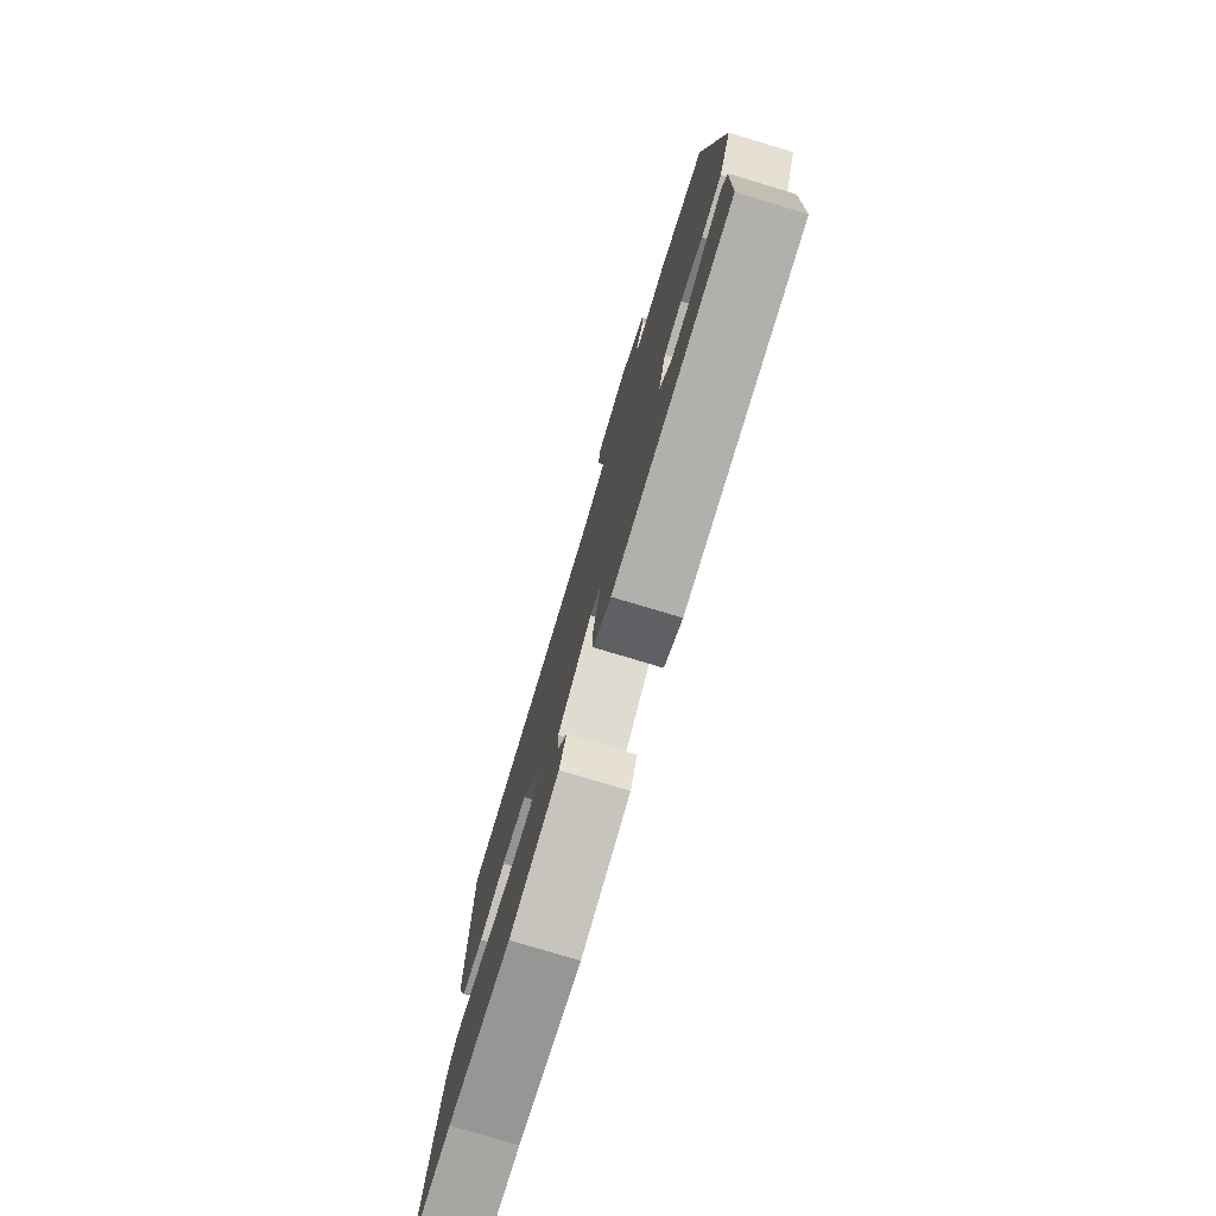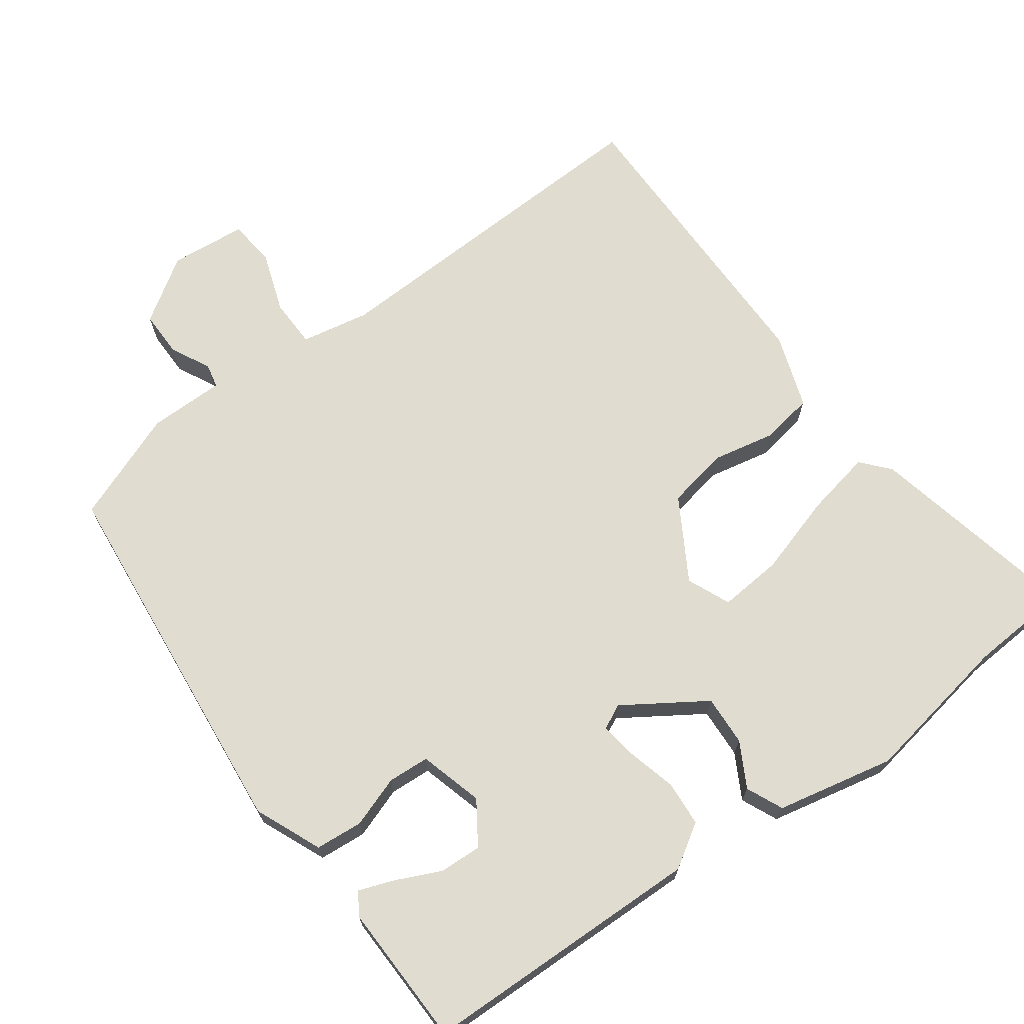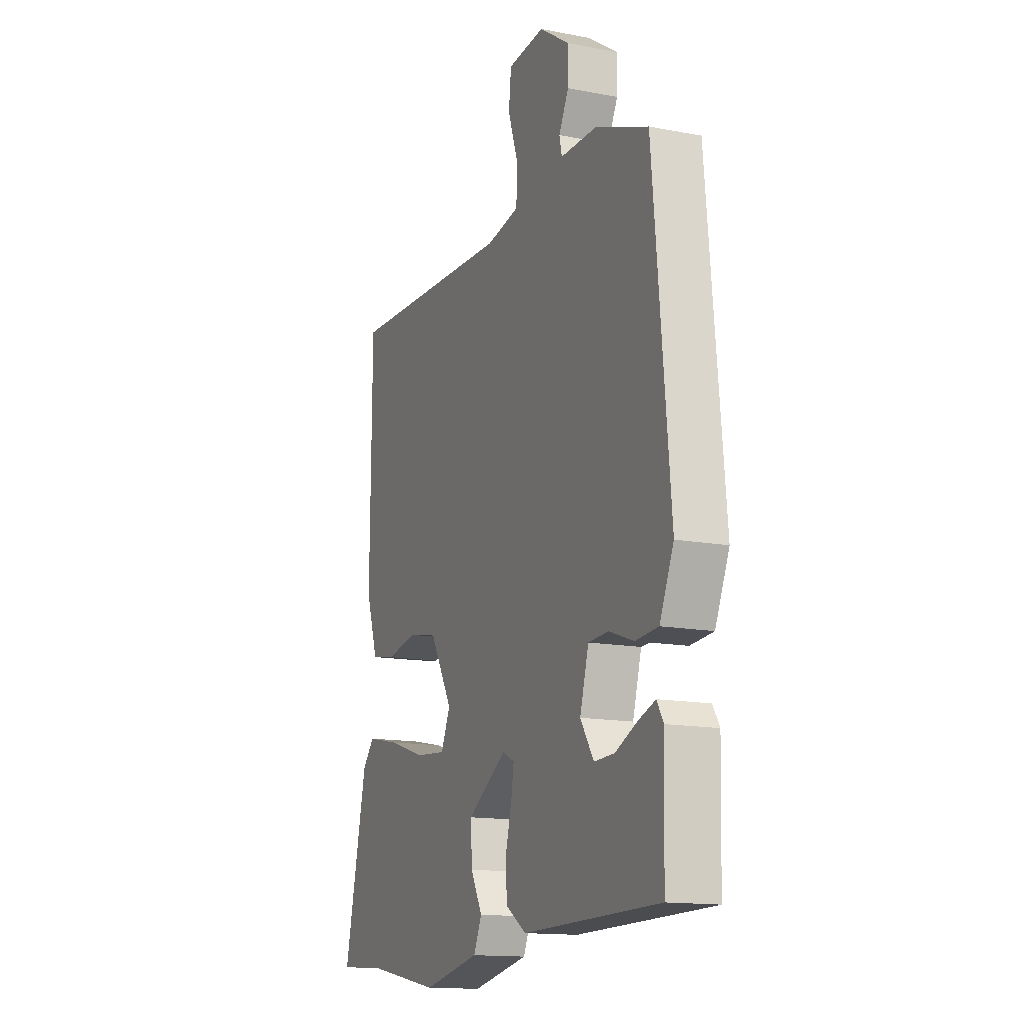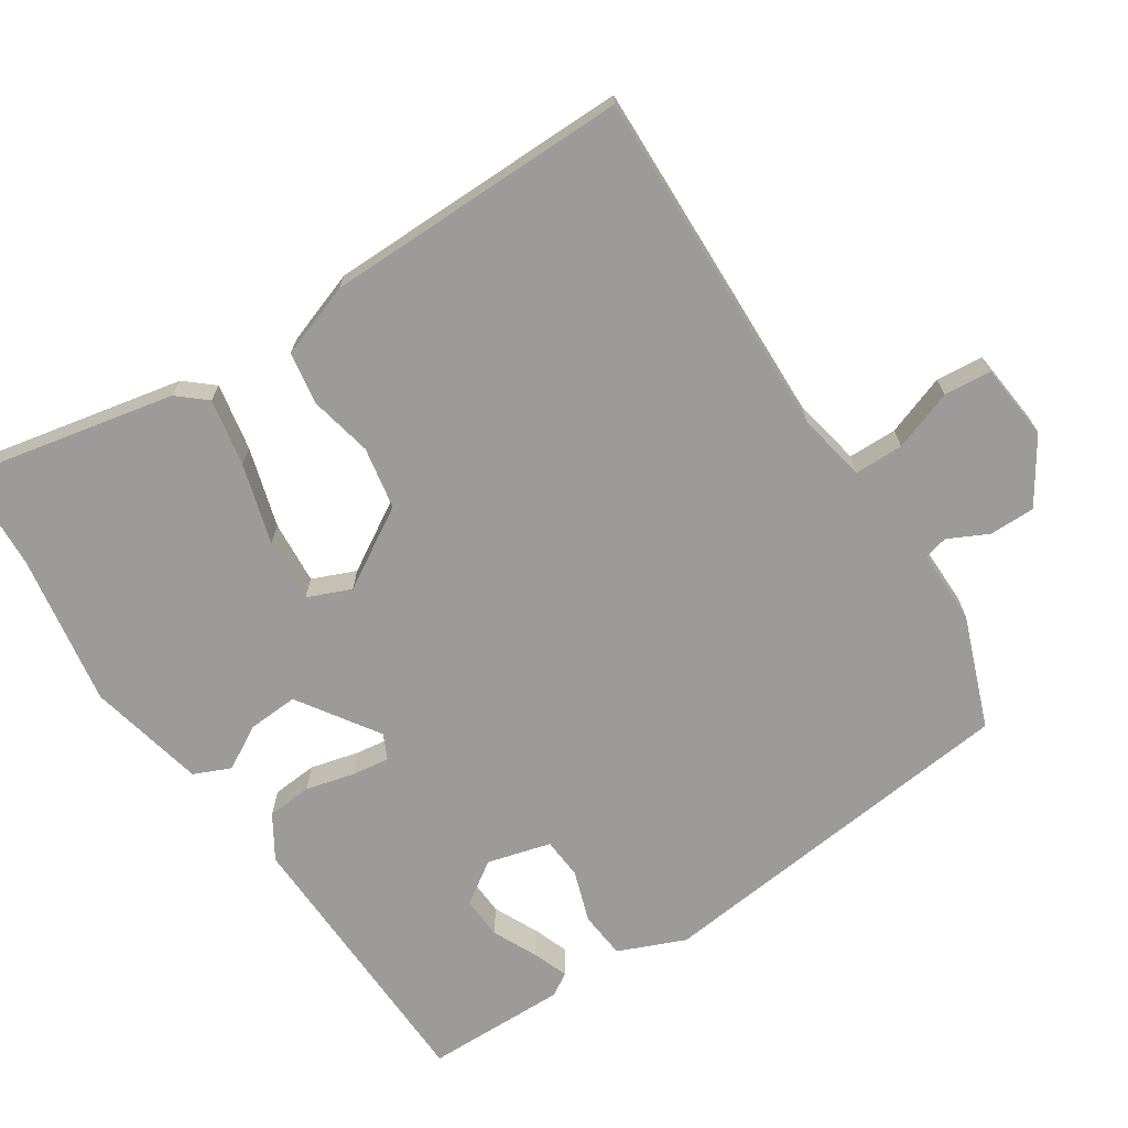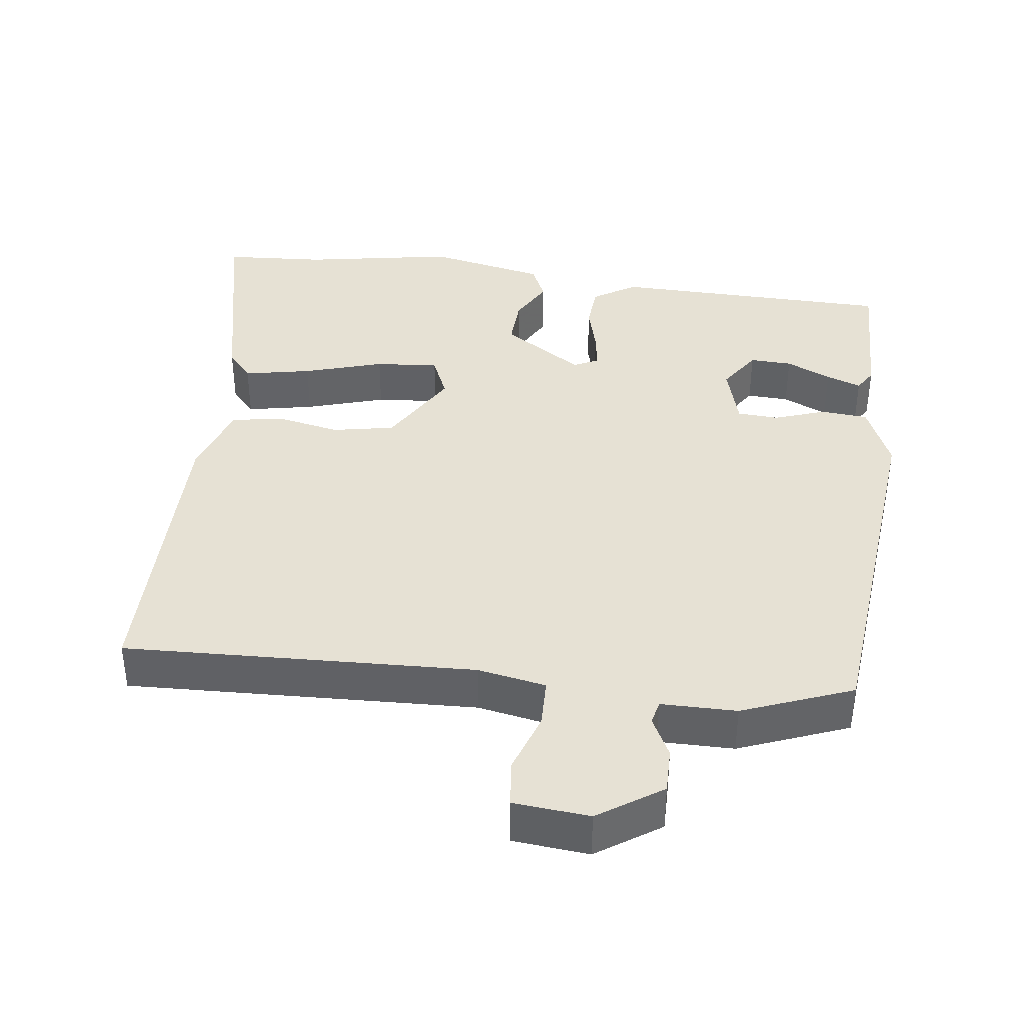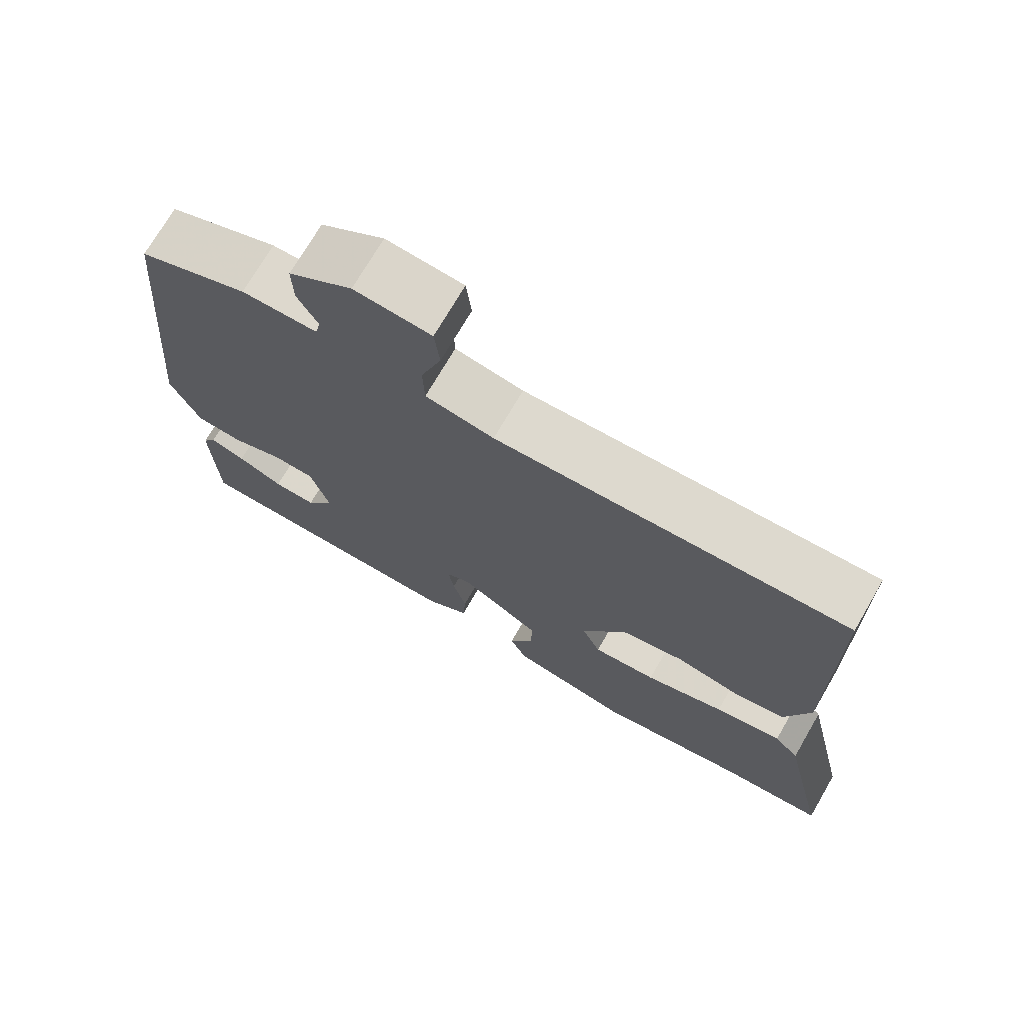
<metadata>
{"format":"obj","ext":"obj","renderer":"f3d","projection":"perspective","resolution":1024,"background":"white","views":[{"elev":-78.1,"azim":73.3,"up":"+Z"},{"elev":69.5,"azim":144.5,"up":"+Y"},{"elev":-14.5,"azim":67.3,"up":"+Z"},{"elev":-69.8,"azim":-55.8,"up":"+Y"},{"elev":39.3,"azim":7.7,"up":"+Y"},{"elev":72.4,"azim":-149.8,"up":"+Z"}]}
</metadata>
<code>
v -0.431 0.07 -0.505
v -0.57 0.07 -0.495
v -0.505 0.07 -0.205
v -0.471 0.07 -0.167
v -0.379 0.07 -0.186
v -0.27 0.07 -0.22
v -0.183 0.07 -0.228
v -0.157 0.07 -0.169
v -0.221 0.07 -0.058
v -0.306 0.07 -0.041
v -0.393 0.07 -0.058
v -0.464 0.07 -0.045
v -0.498 0.07 0.057
v -0.495 0.07 0.476
v -0.013 0.07 0.454
v 0.081 0.07 0.471
v 0.083 0.07 0.538
v 0.055 0.07 0.621
v 0.062 0.07 0.686
v 0.167 0.07 0.695
v 0.254 0.07 0.636
v 0.253 0.07 0.573
v 0.225 0.07 0.519
v 0.232 0.07 0.486
v 0.336 0.07 0.485
v 0.487 0.07 0.425
v 0.534 0.07 -0.091
v 0.494 0.07 -0.182
v 0.429 0.07 -0.187
v 0.359 0.07 -0.162
v 0.302 0.07 -0.165
v 0.277 0.07 -0.252
v 0.315 0.07 -0.31
v 0.373 0.07 -0.308
v 0.435 0.07 -0.28
v 0.483 0.07 -0.263
v 0.502 0.07 -0.294
v 0.496 0.07 -0.489
v 0.108 0.07 -0.494
v 0.049 0.07 -0.456
v 0.045 0.07 -0.394
v 0.063 0.07 -0.327
v 0.071 0.07 -0.276
v 0.037 0.07 -0.259
v -0.074 0.07 -0.33
v -0.071 0.07 -0.399
v -0.038 0.07 -0.46
v -0.061 0.07 -0.51
v -0.223 0.07 -0.543
v -0.431 0 -0.505
v -0.57 0 -0.495
v -0.505 0 -0.205
v -0.471 0 -0.167
v -0.379 0 -0.186
v -0.27 0 -0.22
v -0.183 0 -0.228
v -0.157 0 -0.169
v -0.221 0 -0.058
v -0.306 0 -0.041
v -0.393 0 -0.058
v -0.464 0 -0.045
v -0.498 0 0.057
v -0.495 0 0.476
v -0.013 0 0.454
v 0.081 0 0.471
v 0.083 0 0.538
v 0.055 0 0.621
v 0.062 0 0.686
v 0.167 0 0.695
v 0.254 0 0.636
v 0.253 0 0.573
v 0.225 0 0.519
v 0.232 0 0.486
v 0.336 0 0.485
v 0.487 0 0.425
v 0.534 0 -0.091
v 0.494 0 -0.182
v 0.429 0 -0.187
v 0.359 0 -0.162
v 0.302 0 -0.165
v 0.277 0 -0.252
v 0.315 0 -0.31
v 0.373 0 -0.308
v 0.435 0 -0.28
v 0.483 0 -0.263
v 0.502 0 -0.294
v 0.496 0 -0.489
v 0.108 0 -0.494
v 0.049 0 -0.456
v 0.045 0 -0.394
v 0.063 0 -0.327
v 0.071 0 -0.276
v 0.037 0 -0.259
v -0.074 0 -0.33
v -0.071 0 -0.399
v -0.038 0 -0.46
v -0.061 0 -0.51
v -0.223 0 -0.543
f 48 49 1
f 47 48 1
f 46 47 1
f 4 5 6
f 3 4 6
f 2 3 6
f 1 2 6
f 46 1 6
f 45 46 6
f 44 45 6 7
f 40 41 42
f 39 40 42
f 38 39 42
f 38 42 43
f 36 37 38
f 35 36 38
f 34 35 38
f 33 34 38
f 33 38 43
f 32 33 43 44
f 28 29 30
f 27 28 30
f 26 27 30
f 25 26 30
f 24 25 30
f 23 24 30 31
f 21 22 23
f 20 21 23
f 19 20 23
f 18 19 23
f 17 18 23
f 23 31 32
f 17 23 32
f 16 17 32
f 13 14 15
f 12 13 15
f 11 12 15
f 10 11 15
f 9 10 15 16
f 16 32 44
f 9 16 44
f 8 9 44
f 7 8 44
f 50 98 97
f 50 97 96
f 50 96 95
f 55 54 53
f 55 53 52
f 55 52 51
f 55 51 50
f 55 50 95
f 55 95 94
f 56 55 94 93
f 91 90 89
f 91 89 88
f 91 88 87
f 92 91 87
f 87 86 85
f 87 85 84
f 87 84 83
f 87 83 82
f 92 87 82
f 93 92 82 81
f 79 78 77
f 79 77 76
f 79 76 75
f 79 75 74
f 79 74 73
f 80 79 73 72
f 72 71 70
f 72 70 69
f 72 69 68
f 72 68 67
f 72 67 66
f 81 80 72
f 81 72 66
f 81 66 65
f 64 63 62
f 64 62 61
f 64 61 60
f 64 60 59
f 65 64 59 58
f 93 81 65
f 93 65 58
f 93 58 57
f 93 57 56
f 1 50 51 2
f 2 51 52 3
f 3 52 53 4
f 4 53 54 5
f 5 54 55 6
f 6 55 56 7
f 7 56 57 8
f 8 57 58 9
f 9 58 59 10
f 10 59 60 11
f 11 60 61 12
f 12 61 62 13
f 13 62 63 14
f 14 63 64 15
f 15 64 65 16
f 16 65 66 17
f 17 66 67 18
f 18 67 68 19
f 19 68 69 20
f 20 69 70 21
f 21 70 71 22
f 22 71 72 23
f 23 72 73 24
f 24 73 74 25
f 25 74 75 26
f 26 75 76 27
f 27 76 77 28
f 28 77 78 29
f 29 78 79 30
f 30 79 80 31
f 31 80 81 32
f 32 81 82 33
f 33 82 83 34
f 34 83 84 35
f 35 84 85 36
f 36 85 86 37
f 37 86 87 38
f 38 87 88 39
f 39 88 89 40
f 40 89 90 41
f 41 90 91 42
f 42 91 92 43
f 43 92 93 44
f 44 93 94 45
f 45 94 95 46
f 46 95 96 47
f 47 96 97 48
f 48 97 98 49
f 49 98 50 1

</code>
